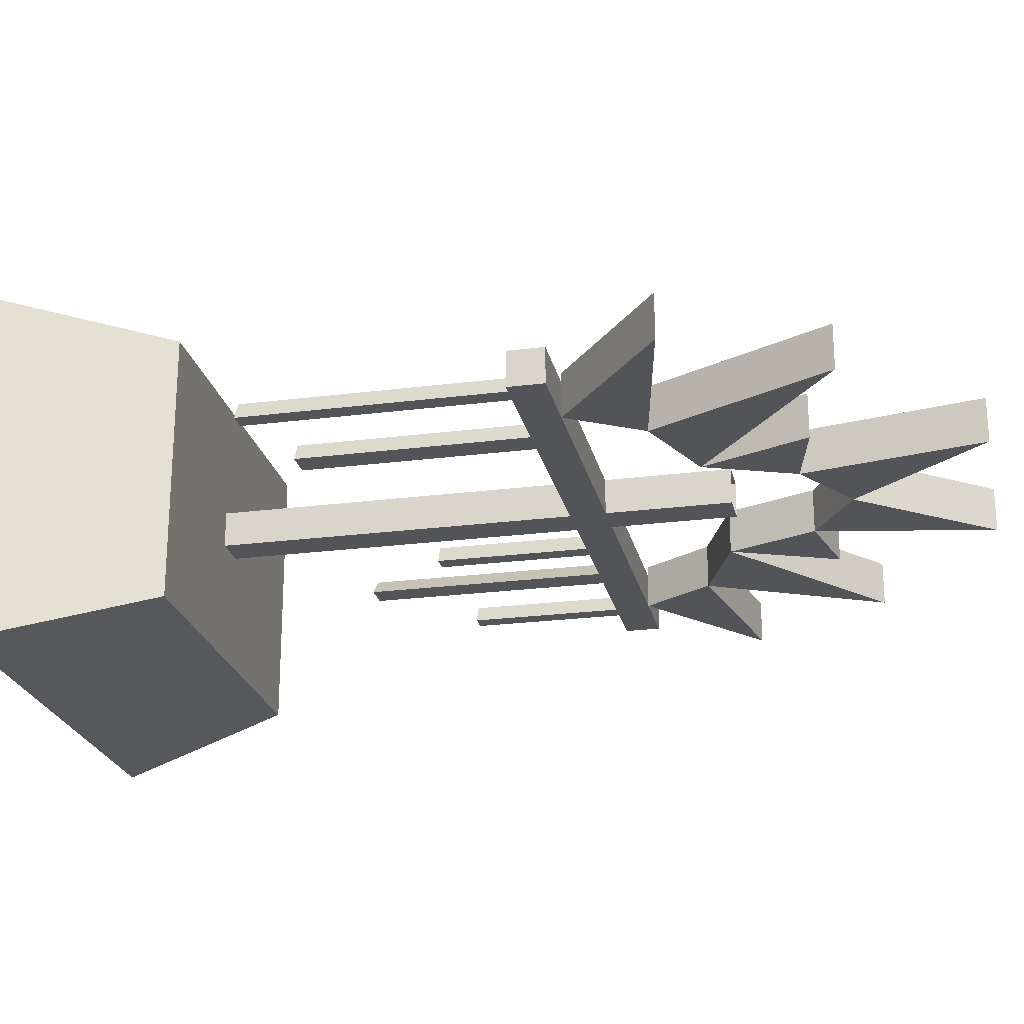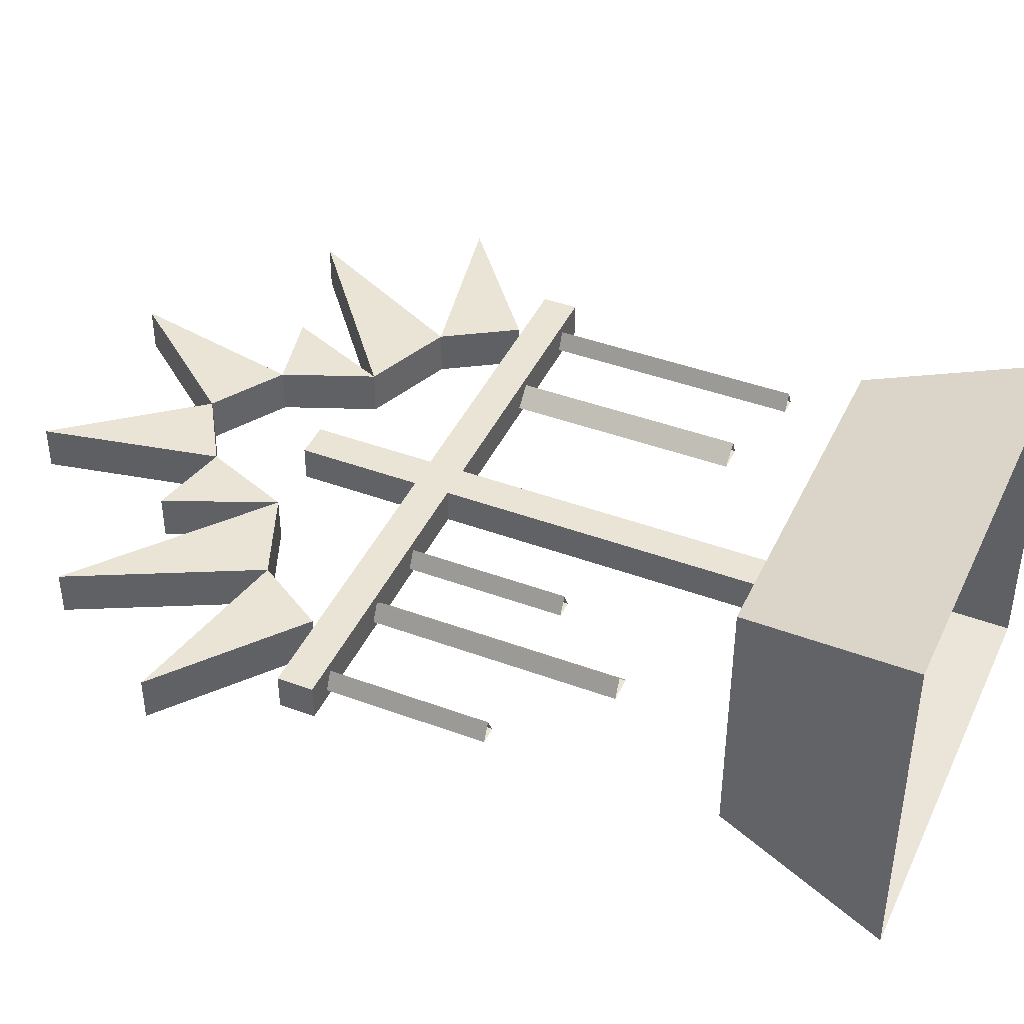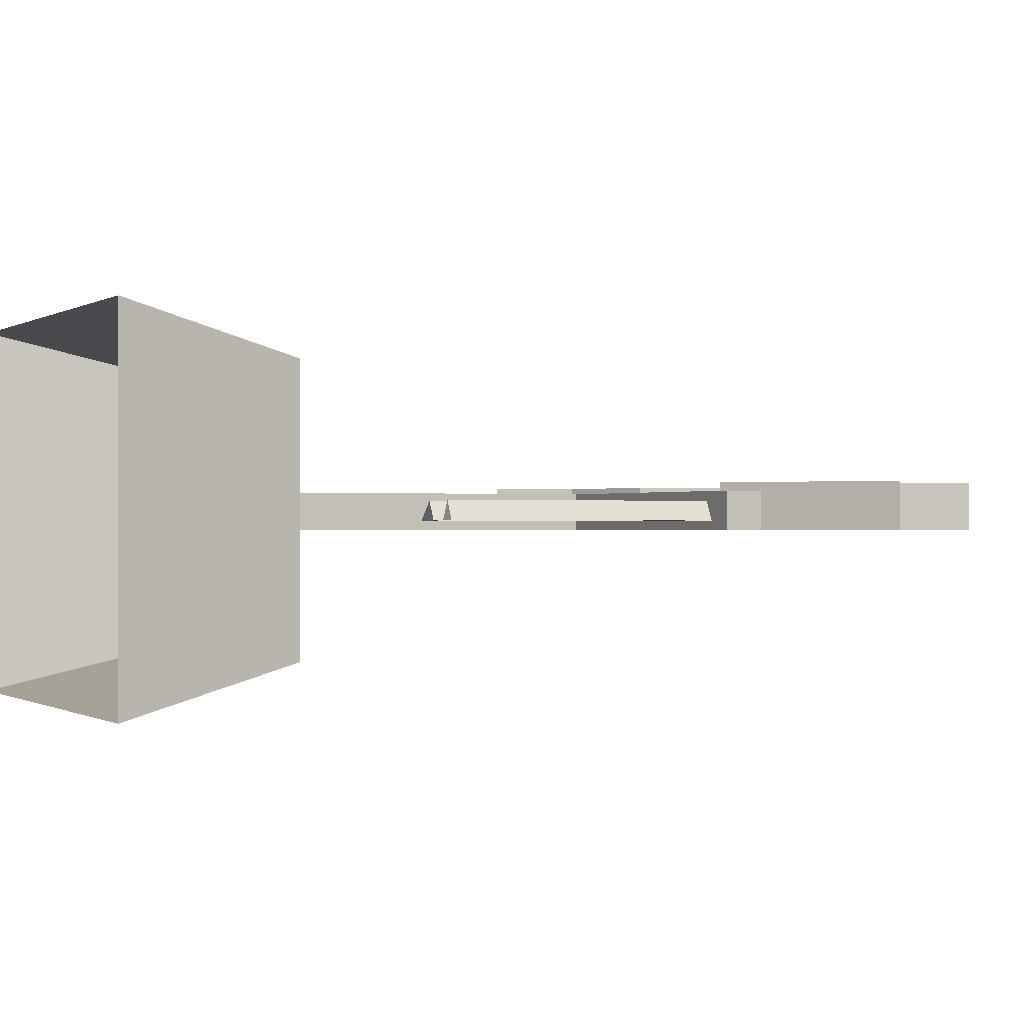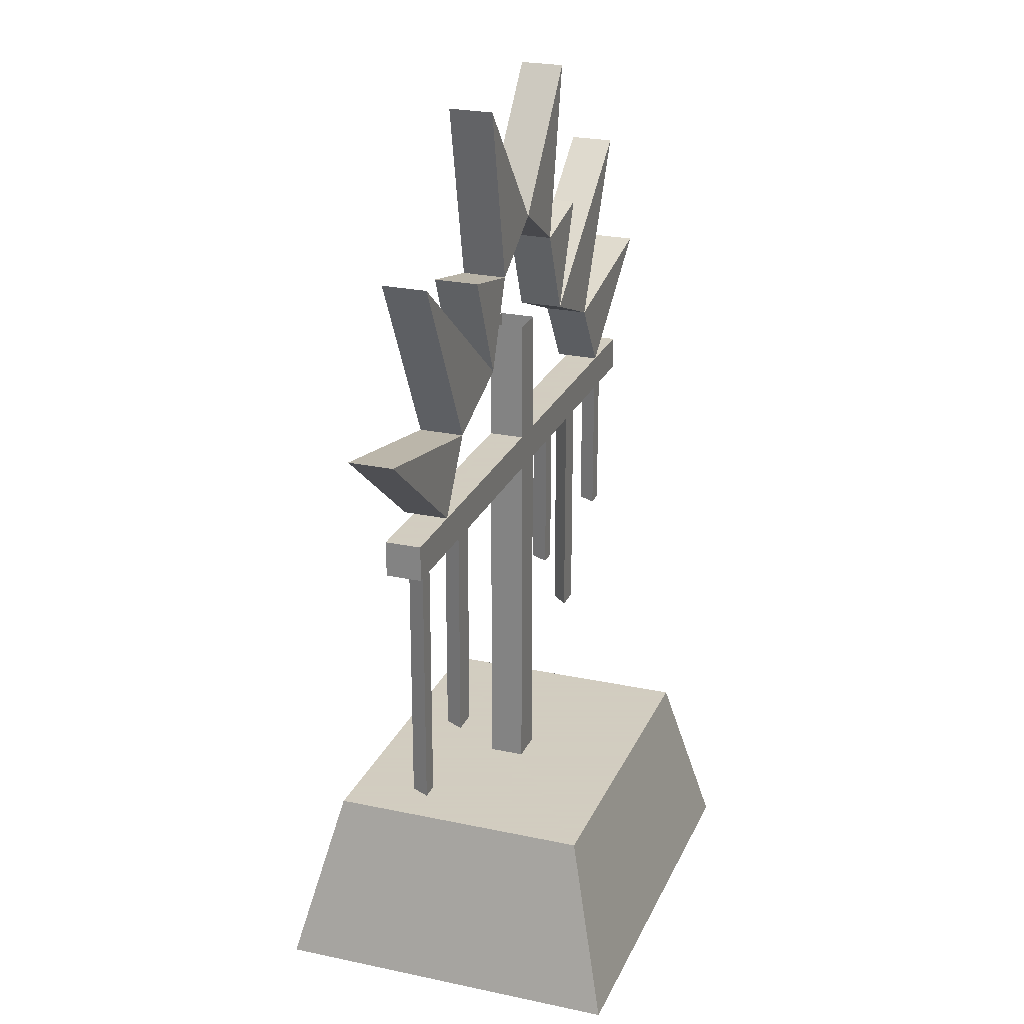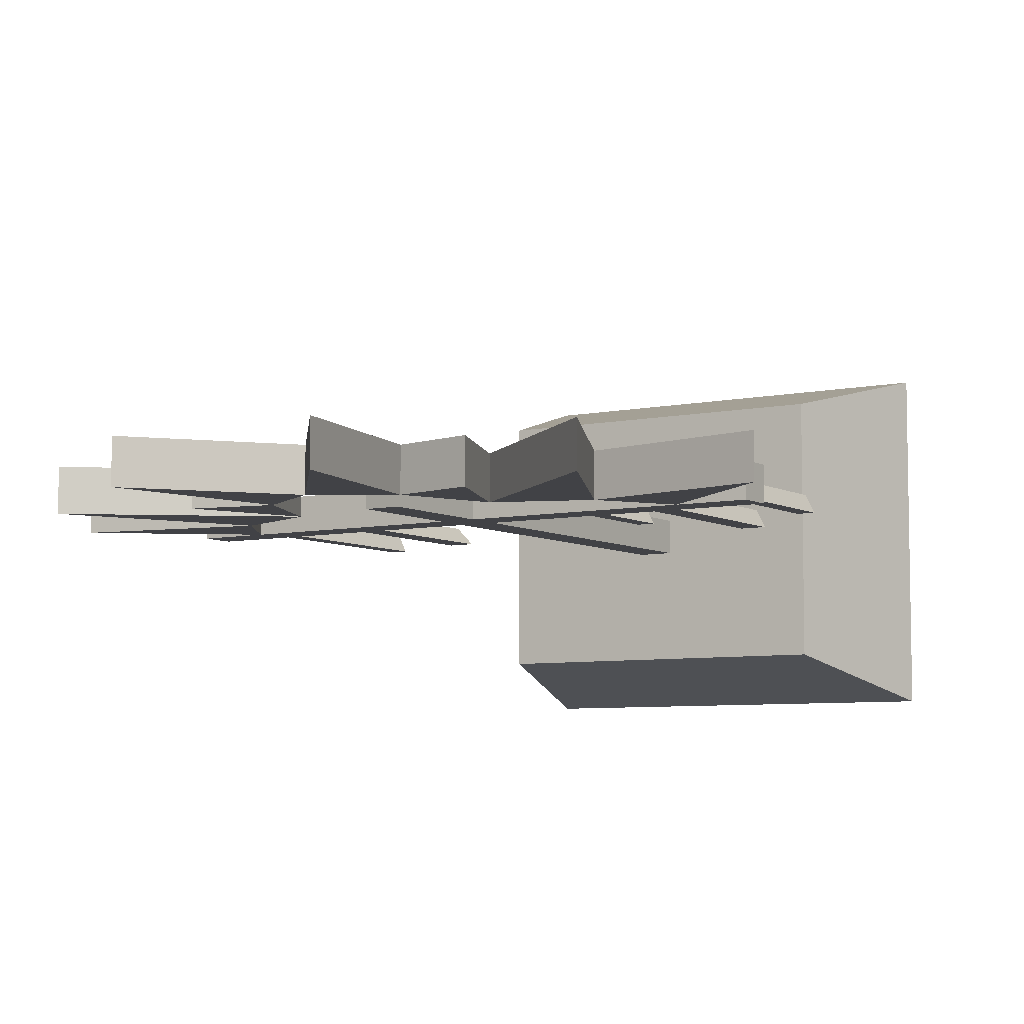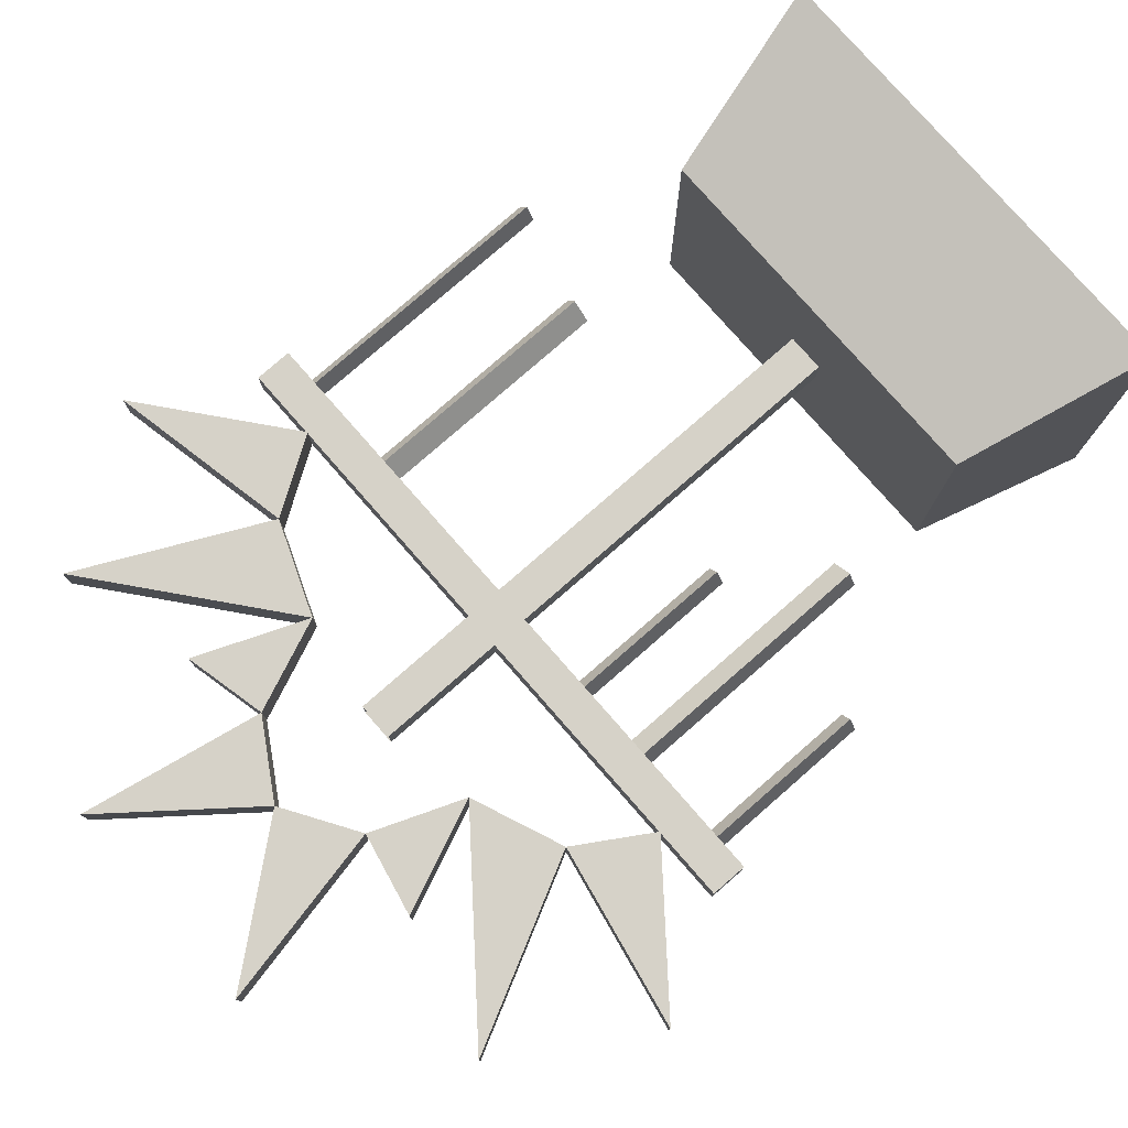
<metadata>
{"format":"obj","ext":"obj","renderer":"f3d","projection":"perspective","resolution":1024,"background":"white","views":[{"elev":-23.3,"azim":102.3,"up":"+Z"},{"elev":42.5,"azim":-66.2,"up":"+Z"},{"elev":-0.3,"azim":64.1,"up":"+Z"},{"elev":24.3,"azim":109.6,"up":"+Y"},{"elev":-6.6,"azim":-147.4,"up":"+Z"},{"elev":78.3,"azim":-131.2,"up":"+Z"}]}
</metadata>
<code>
v -0.1953 0 0.1562
v -0.1953 0 -0.1562
v -0.1562 0.1562 -0.1172
v -0.1562 0.1562 0.1172
v 0.1953 0 0.1562
v 0.1562 0.1562 0.1172
v 0.1953 0 -0.1562
v 0.1562 0.1562 -0.1172
v 0.01562 0.5 0.01562
v -0.01562 0.5 0.01562
v -0.01562 0.6094 0.01562
v 0.01562 0.6094 0.01562
v 0.01562 0.5 -0.01562
v 0.2734 0.5 -0.01562
v 0.2734 0.5 0.01562
v 0.01562 0.4688 0.01562
v -0.01562 0.4688 0.01562
v -0.2734 0.4688 0.01562
v -0.2734 0.5 0.01562
v -0.01562 0.5 -0.01562
v -0.01562 0.6094 -0.01562
v 0.01562 0.6094 -0.01562
v 0.01562 0.1562 0.01562
v -0.01562 0.1562 0.01562
v 0.01562 0.1562 -0.01562
v 0.01562 0.4688 -0.01562
v -0.01562 0.1562 -0.01562
v -0.01562 0.4688 -0.01562
v -0.2734 0.4688 -0.01562
v -0.2734 0.5 -0.01562
v 0.2734 0.4688 -0.01562
v 0.2734 0.4688 0.01562
v 0.1562 0.2656 0.007812
v 0.1406 0.2656 -0.007812
v 0.1406 0.4688 -0.007812
v 0.1562 0.4688 0.007812
v 0.1641 0.2656 -0.007812
v 0.1641 0.4688 -0.007812
v 0.2422 0.2422 0.007812
v 0.2344 0.2422 -0.007812
v 0.2344 0.4688 -0.007812
v 0.2422 0.4688 0.007812
v 0.25 0.2422 -0.007812
v 0.25 0.4688 -0.007812
v -0.08594 0.3281 0.007812
v -0.09375 0.3281 -0.007812
v -0.09375 0.4688 -0.007812
v -0.08594 0.4688 0.007812
v -0.07812 0.3281 -0.007812
v -0.07812 0.4688 -0.007812
v -0.1562 0.25 0.007812
v -0.1641 0.25 -0.007812
v -0.1641 0.4688 -0.007812
v -0.1562 0.4688 0.007812
v -0.1406 0.25 -0.007812
v -0.1406 0.4688 -0.007812
v -0.2422 0.3281 0.007812
v -0.25 0.3281 -0.007812
v -0.25 0.4688 -0.007812
v -0.2422 0.4688 0.007812
v -0.2344 0.3281 -0.007812
v -0.2344 0.4688 -0.007812
v -0.1719 0.5625 0.02344
v -0.3281 0.5938 0.02344
v -0.3281 0.5938 -0.01562
v -0.1719 0.5625 -0.01562
v -0.2109 0.5 0.02344
v -0.2109 0.5 -0.01562
v -0.09375 0.5938 0.02344
v -0.25 0.7188 0.02344
v -0.25 0.7188 -0.01562
v -0.09375 0.5938 -0.01562
v 0.1719 0.5625 -0.01562
v 0.3281 0.5938 -0.01562
v 0.3281 0.5938 0.02344
v 0.1719 0.5625 0.02344
v 0.2109 0.5 -0.01562
v 0.2109 0.5 0.02344
v 0.09375 0.5938 -0.01562
v 0.25 0.7188 -0.01562
v 0.25 0.7188 0.02344
v 0.09375 0.5938 0.02344
v 0.0625 0.6719 0.02344
v 0.09375 0.8281 0.02344
v 0.09375 0.8281 -0.01562
v 0.0625 0.6719 -0.01562
v 0 0.7109 0.02344
v 0 0.7109 -0.01562
v -0.0625 0.6719 0.02344
v -0.09375 0.8281 0.02344
v -0.09375 0.8281 -0.01562
v -0.0625 0.6719 -0.01562
v 0.1328 0.6875 0.02344
v 0.1328 0.6875 -0.01562
v -0.1328 0.6875 -0.01562
v -0.1328 0.6875 0.02344
f 1 2 3
f 1 3 4
f 1 4 5
f 5 4 6
f 5 6 7
f 7 6 8
f 7 8 2
f 2 8 3
f 3 8 4
f 4 8 6
f 9 10 11
f 9 11 12
f 9 12 13
f 9 13 14
f 9 14 15
f 9 15 16
f 9 16 10
f 10 16 17
f 10 17 18
f 10 18 19
f 10 19 20
f 10 20 21
f 10 21 11
f 20 13 22
f 20 22 21
f 13 12 22
f 23 24 17
f 23 17 16
f 23 16 25
f 25 16 26
f 25 26 27
f 27 26 28
f 27 28 24
f 24 28 17
f 17 28 29
f 17 29 18
f 18 29 19
f 19 29 30
f 19 30 20
f 20 30 28
f 20 28 13
f 13 28 26
f 13 26 31
f 13 31 14
f 14 31 32
f 14 32 15
f 15 32 16
f 16 32 26
f 26 32 31
f 28 30 29
f 33 34 35
f 33 35 36
f 33 36 37
f 37 36 38
f 37 38 34
f 34 38 35
f 39 40 41
f 39 41 42
f 39 42 43
f 43 42 44
f 43 44 40
f 40 44 41
f 45 46 47
f 45 47 48
f 45 48 49
f 49 48 50
f 49 50 46
f 46 50 47
f 51 52 53
f 51 53 54
f 51 54 55
f 55 54 56
f 55 56 52
f 52 56 53
f 57 58 59
f 57 59 60
f 57 60 61
f 61 60 62
f 61 62 58
f 58 62 59
f 63 64 65
f 63 65 66
f 63 66 67
f 63 67 64
f 64 67 68
f 64 68 65
f 65 68 66
f 66 68 67
f 69 70 71
f 69 71 72
f 69 72 63
f 69 63 70
f 70 63 66
f 70 66 71
f 71 66 72
f 72 66 63
f 73 74 75
f 73 75 76
f 73 76 77
f 73 77 74
f 74 77 78
f 74 78 75
f 75 78 76
f 76 78 77
f 79 80 81
f 79 81 82
f 79 82 73
f 79 73 80
f 80 73 76
f 80 76 81
f 81 76 82
f 82 76 73
f 83 84 85
f 83 85 86
f 83 86 87
f 83 87 84
f 84 87 88
f 84 88 85
f 85 88 86
f 86 88 87
f 87 88 89
f 87 89 90
f 87 90 91
f 87 91 88
f 88 91 92
f 88 92 89
f 89 92 90
f 90 92 91
f 82 93 94
f 82 94 79
f 82 79 83
f 82 83 93
f 93 83 86
f 93 86 94
f 94 86 79
f 79 86 83
f 72 95 96
f 72 96 69
f 72 69 92
f 72 92 95
f 95 92 89
f 95 89 96
f 96 89 69
f 69 89 92

</code>
